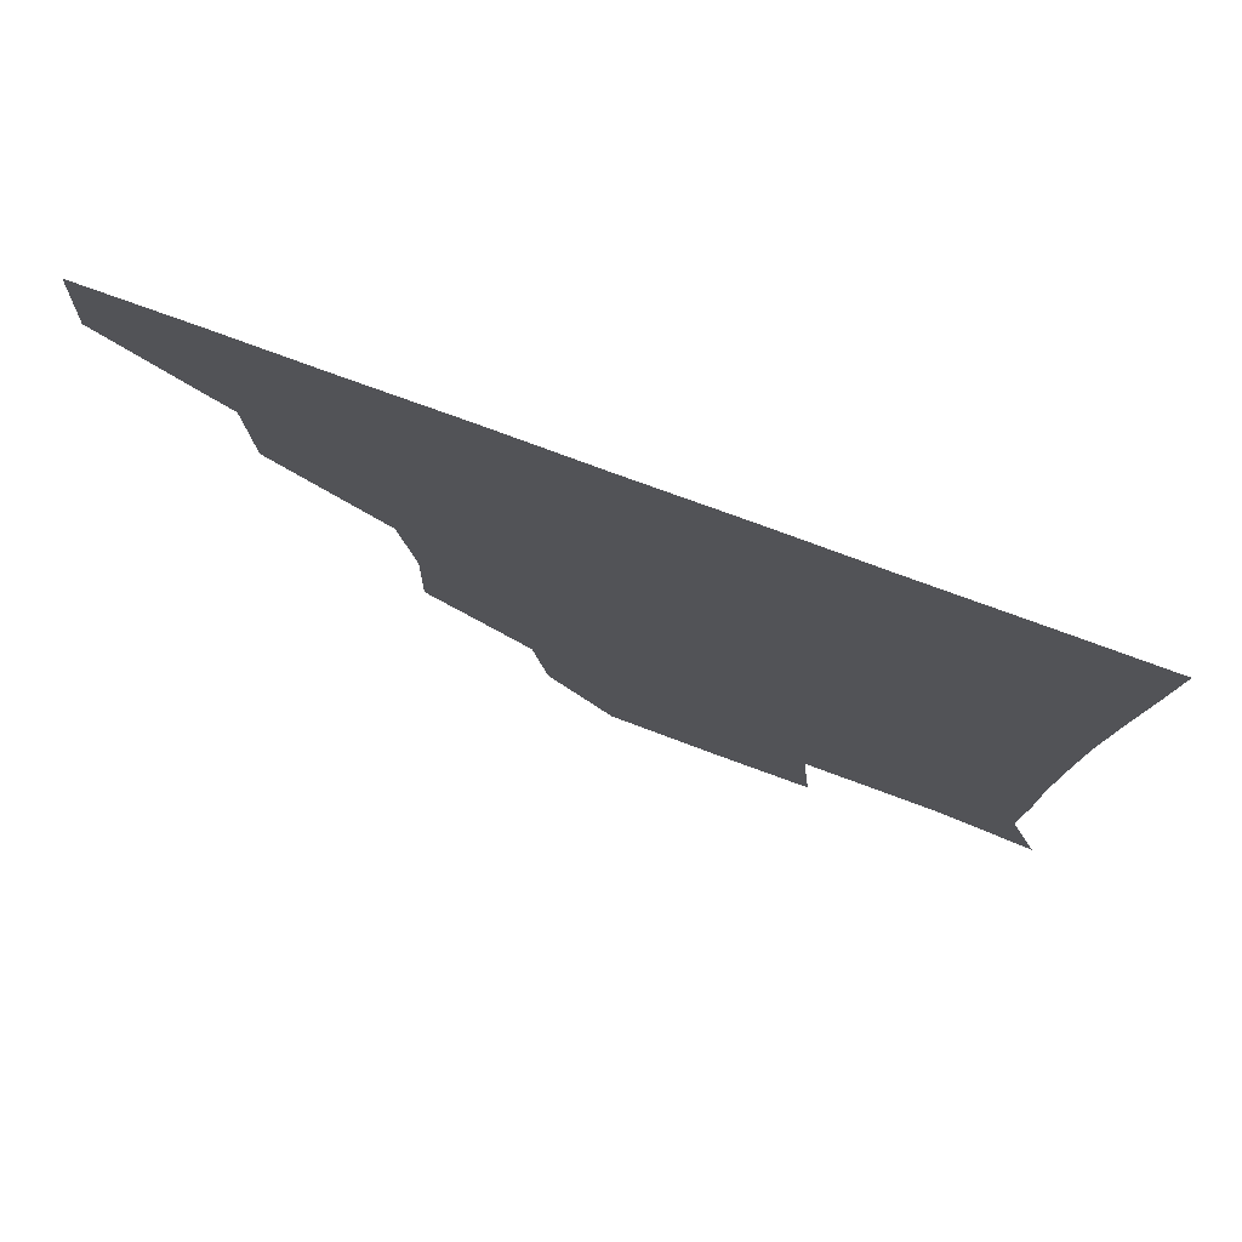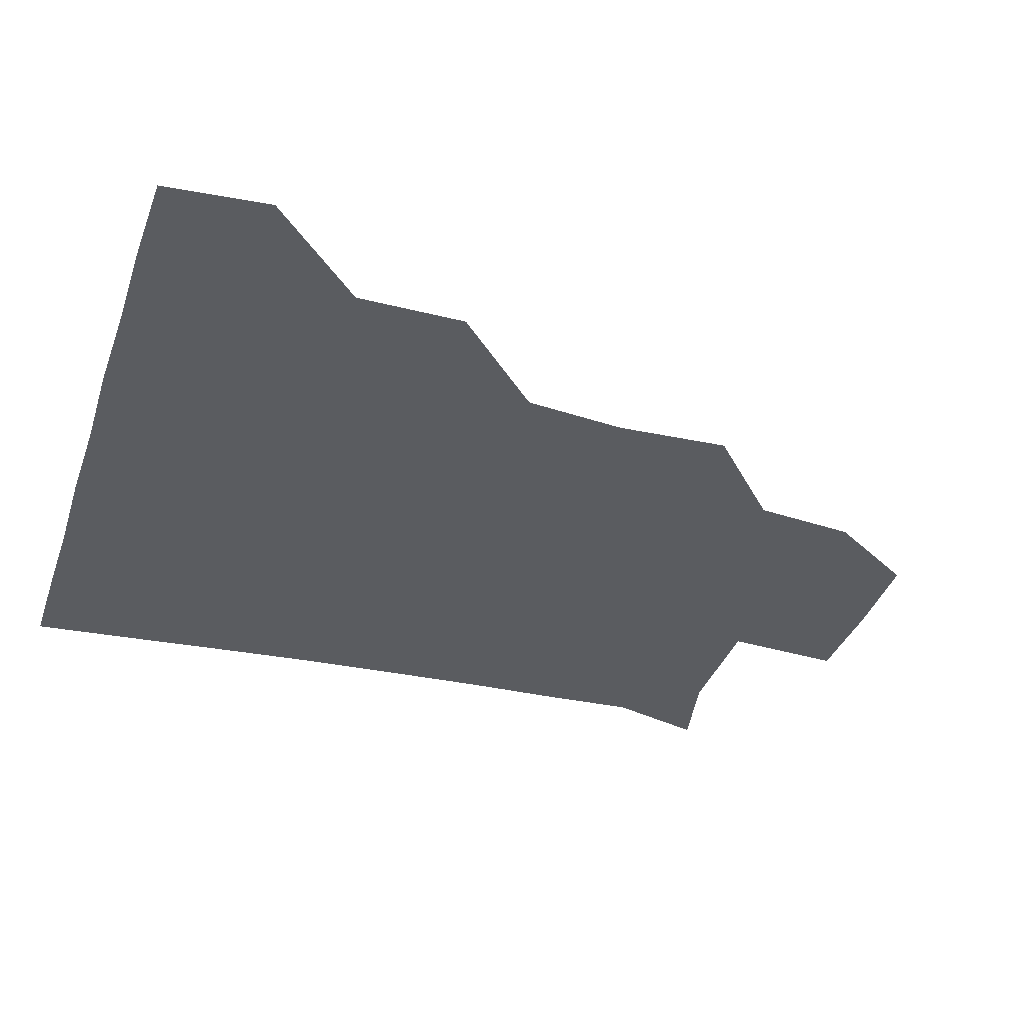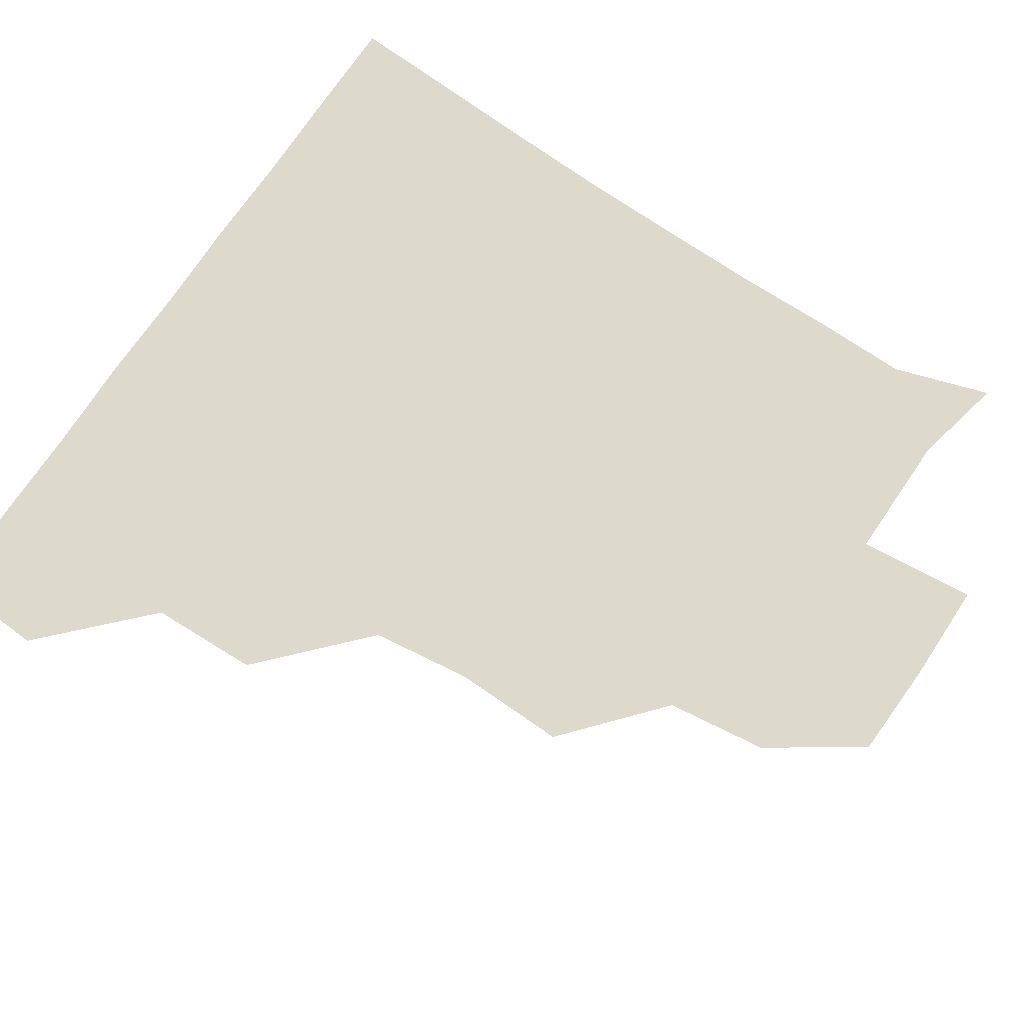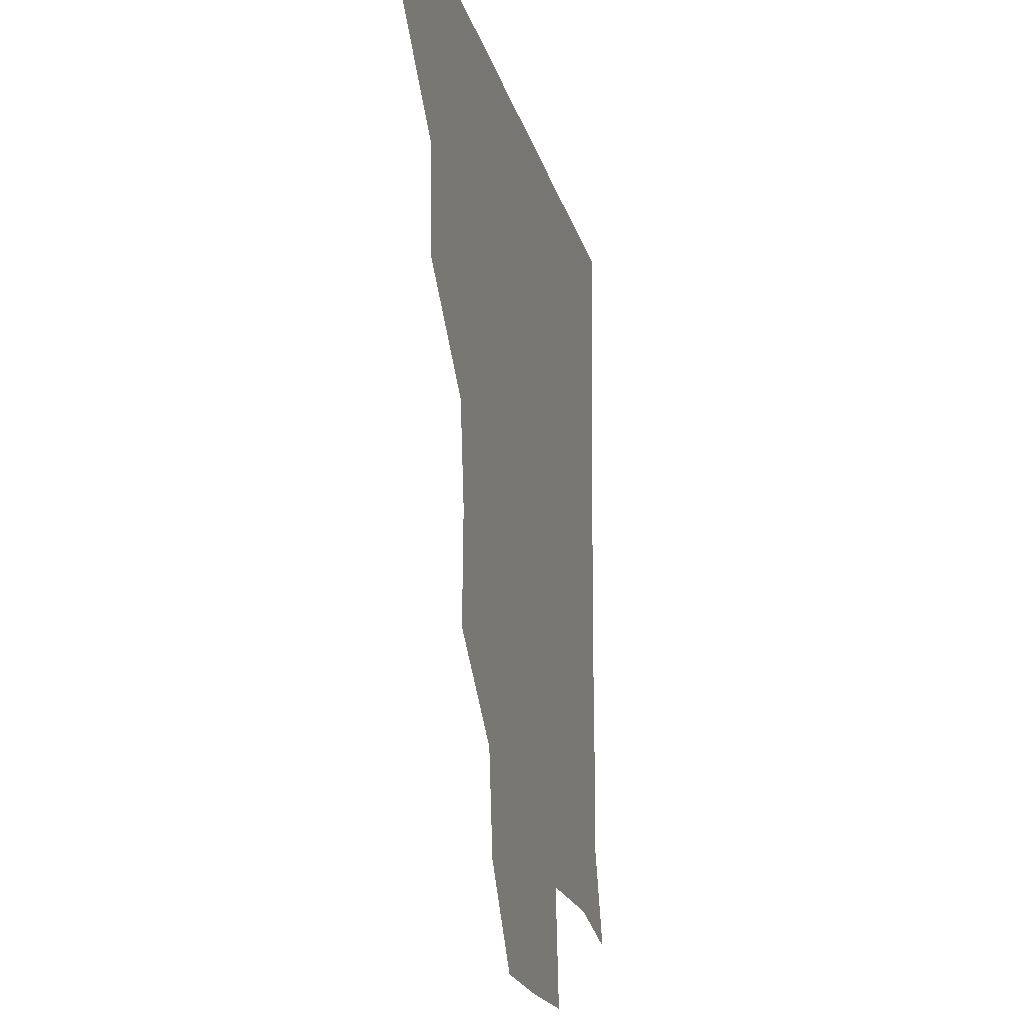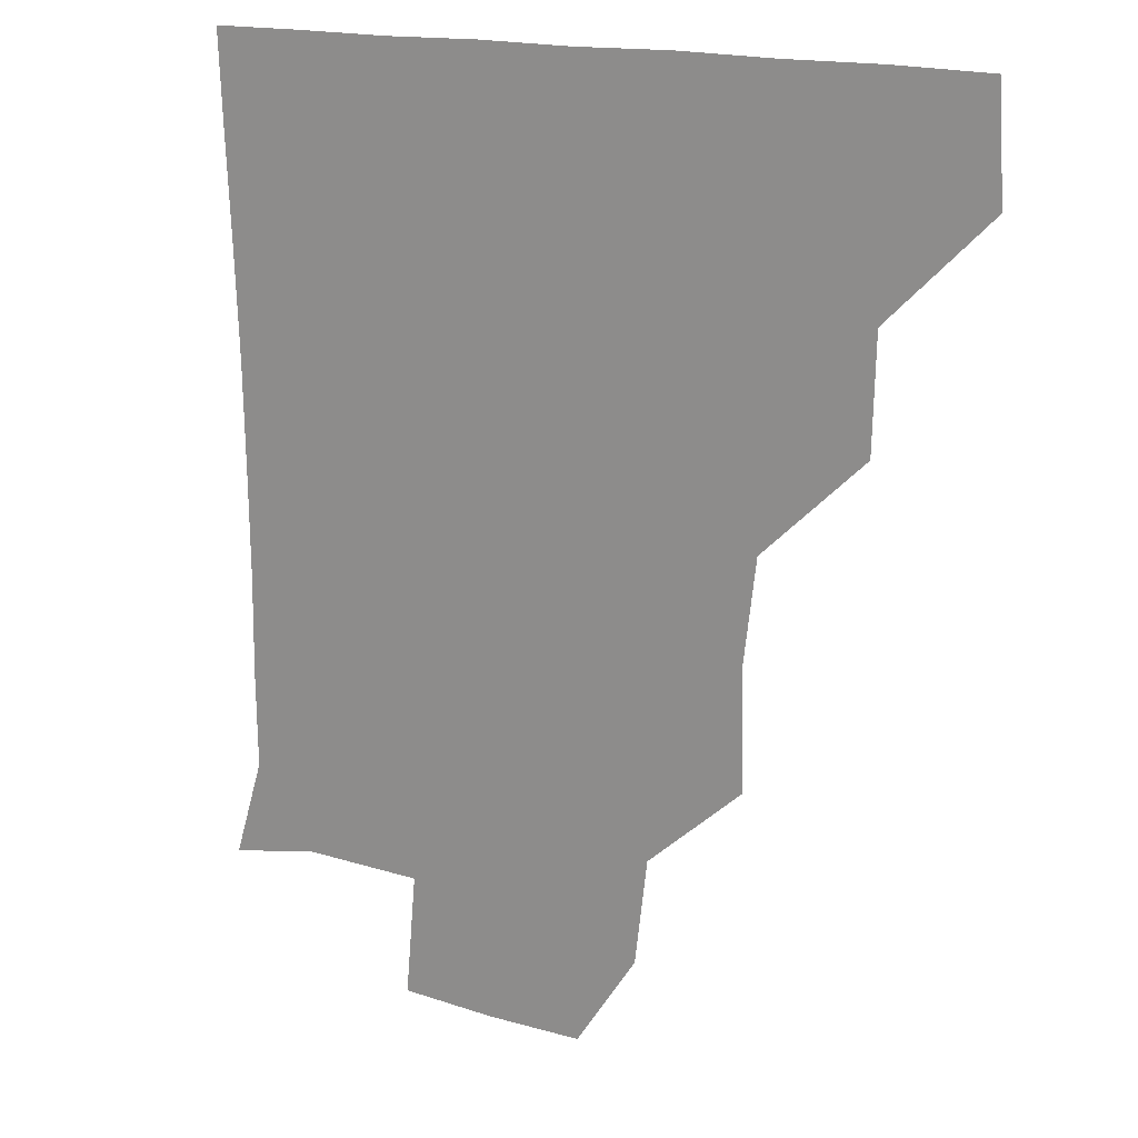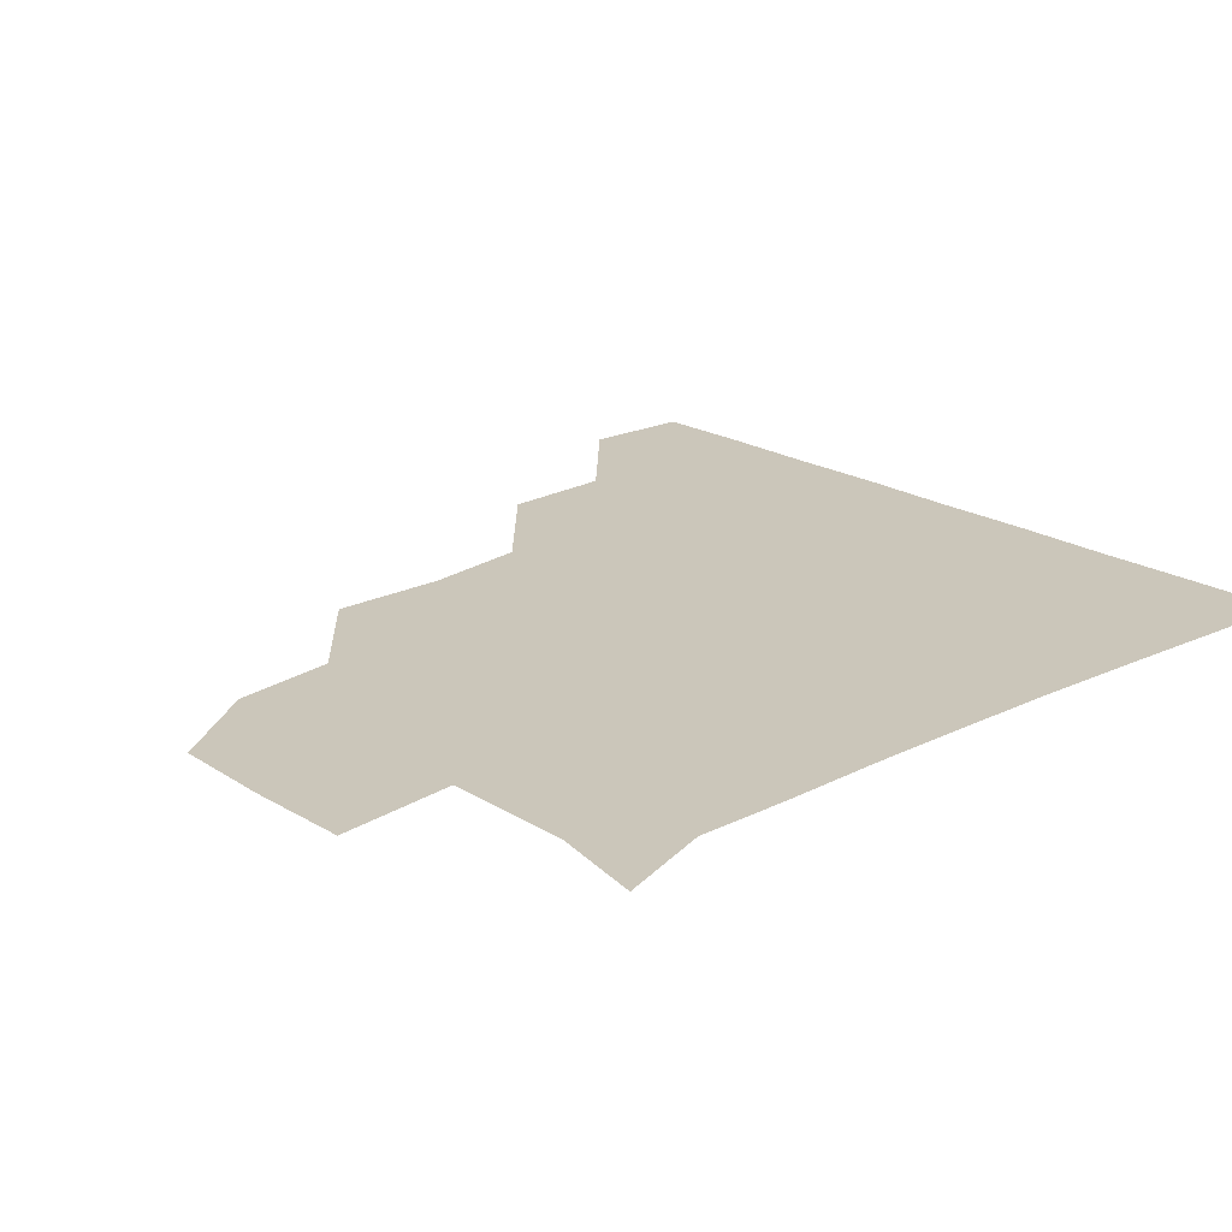
<metadata>
{"format":"obj","ext":"obj","renderer":"f3d","projection":"perspective","resolution":1024,"background":"white","views":[{"elev":77.9,"azim":20.1,"up":"+Y"},{"elev":-34.1,"azim":-107.5,"up":"+Z"},{"elev":71.9,"azim":-56.5,"up":"+Z"},{"elev":-19.8,"azim":-75.9,"up":"+Y"},{"elev":16.0,"azim":-145.3,"up":"+Y"},{"elev":21.1,"azim":47.2,"up":"+Z"}]}
</metadata>
<code>
v 450.3 388.9 0
v 452.2 420.6 0
v 482.5 325.8 0
v 481.5 358.8 0
v 482.7 391.9 0
v 481.4 421.2 0
v 516.9 231.7 0
v 517.7 265.7 0
v 513.8 296.5 0
v 513.4 333.6 0
v 512.7 362.6 0
v 511.7 391.4 0
v 511.2 421 0
v 550.1 175.2 0
v 546.3 205.8 0
v 544.7 243.9 0
v 543.4 271.2 0
v 542.8 302.8 0
v 542 333 0
v 542.3 362.9 0
v 541.5 391.3 0
v 540.8 421.5 0
v 569.1 147 0
v 574.6 183 0
v 573.6 215.7 0
v 572.9 244 0
v 572.3 274 0
v 572.1 304.4 0
v 571.7 332.8 0
v 571.6 362.2 0
v 571.5 391.2 0
v 570.9 421 0
v 598.9 145.8 0
v 600.7 184.2 0
v 601.3 214.7 0
v 601.3 245.1 0
v 601.1 274.9 0
v 601.1 304.7 0
v 601.6 333.3 0
v 601.5 362.4 0
v 601.7 391.2 0
v 600.5 421.3 0
v 629.5 145.9 0
v 626.2 181.9 0
v 628.9 215 0
v 629.3 245.7 0
v 630 274.7 0
v 630.2 303.7 0
v 630.5 334.1 0
v 631 363 0
v 631.4 391.5 0
v 631 420.8 0
v 665.2 181.4 0
v 656.6 214.4 0
v 657 243.2 0
v 657.1 273.5 0
v 657.6 304 0
v 658.9 333.1 0
v 659.9 362.7 0
v 661.1 392.1 0
v 661.2 421 0
v 693.6 175.1 0
v 684.2 204.6 0
v 684.7 232.8 0
v 684.5 263.2 0
v 685.1 294.5 0
v 685.9 326.7 0
v 687.4 358.9 0
v 689.2 391.3 0
v 690.7 420.9 0
f 4 5 1
f 1 5 2
f 5 6 2
f 9 10 3
f 3 10 4
f 10 11 4
f 4 11 5
f 11 12 5
f 5 12 6
f 12 13 6
f 15 16 7
f 7 16 8
f 16 17 8
f 8 17 9
f 17 18 9
f 9 18 10
f 18 19 10
f 10 19 11
f 19 20 11
f 11 20 12
f 20 21 12
f 12 21 13
f 21 22 13
f 23 24 14
f 14 24 15
f 24 25 15
f 15 25 16
f 25 26 16
f 16 26 17
f 26 27 17
f 17 27 18
f 27 28 18
f 18 28 19
f 28 29 19
f 19 29 20
f 29 30 20
f 20 30 21
f 30 31 21
f 21 31 22
f 31 32 22
f 23 33 24
f 33 34 24
f 24 34 25
f 34 35 25
f 25 35 26
f 35 36 26
f 26 36 27
f 36 37 27
f 27 37 28
f 37 38 28
f 28 38 29
f 38 39 29
f 29 39 30
f 39 40 30
f 30 40 31
f 40 41 31
f 31 41 32
f 41 42 32
f 33 43 34
f 43 44 34
f 34 44 35
f 44 45 35
f 35 45 36
f 45 46 36
f 36 46 37
f 46 47 37
f 37 47 38
f 47 48 38
f 38 48 39
f 48 49 39
f 39 49 40
f 49 50 40
f 40 50 41
f 50 51 41
f 41 51 42
f 51 52 42
f 44 53 45
f 53 54 45
f 45 54 46
f 54 55 46
f 46 55 47
f 55 56 47
f 47 56 48
f 56 57 48
f 48 57 49
f 57 58 49
f 49 58 50
f 58 59 50
f 50 59 51
f 59 60 51
f 51 60 52
f 60 61 52
f 53 62 54
f 62 63 54
f 54 63 55
f 63 64 55
f 55 64 56
f 64 65 56
f 56 65 57
f 65 66 57
f 57 66 58
f 66 67 58
f 58 67 59
f 67 68 59
f 59 68 60
f 68 69 60
f 60 69 61
f 69 70 61

</code>
